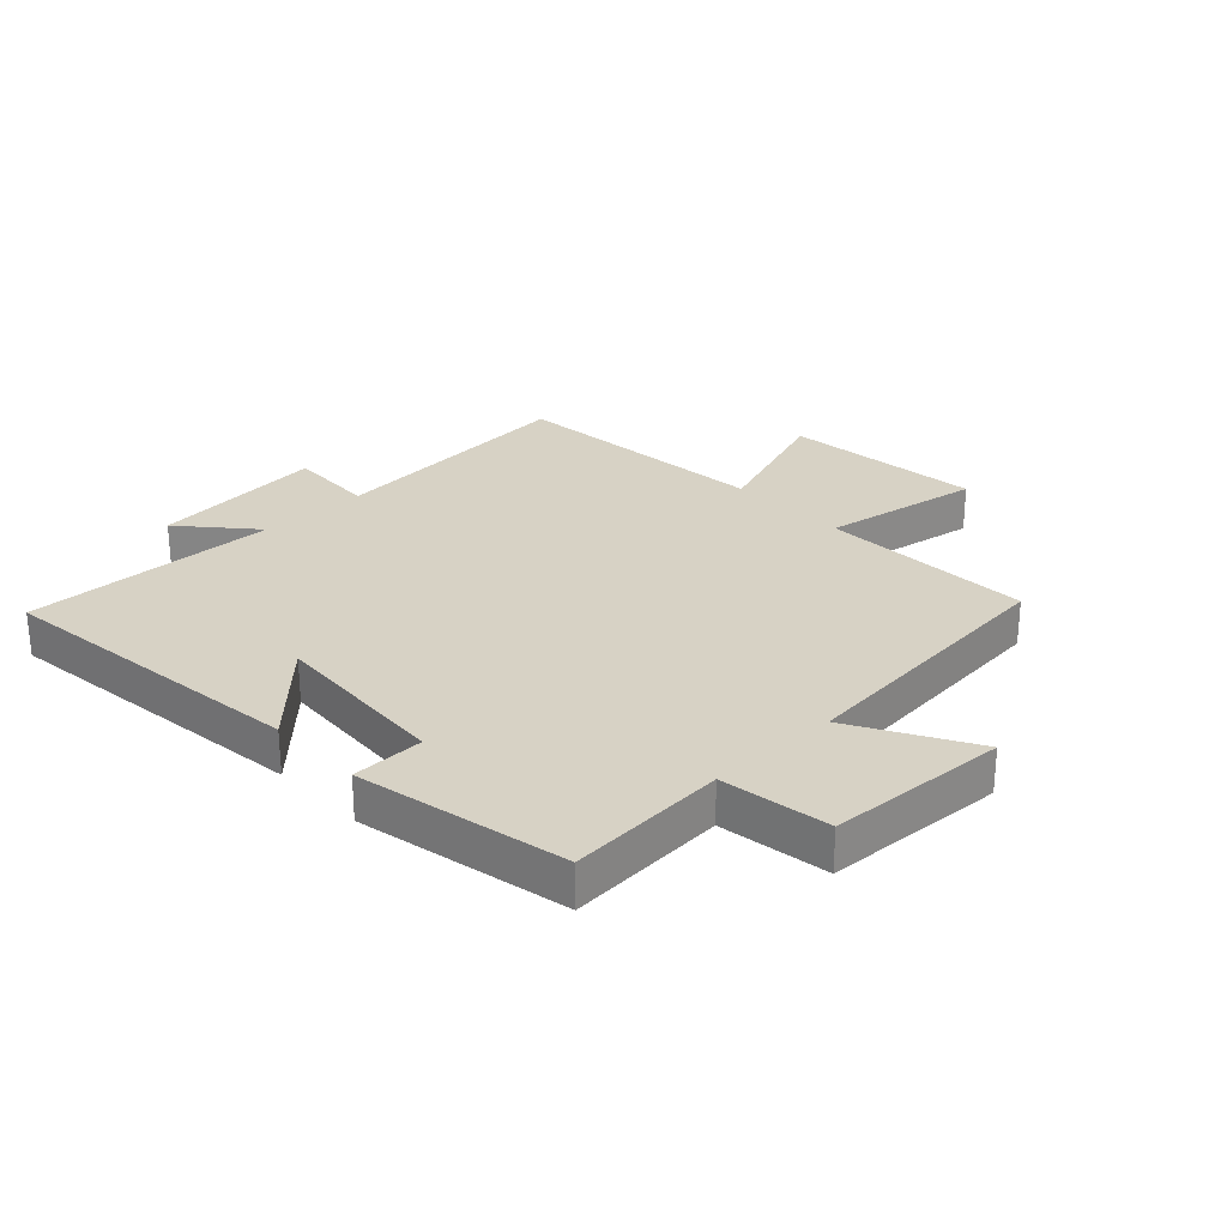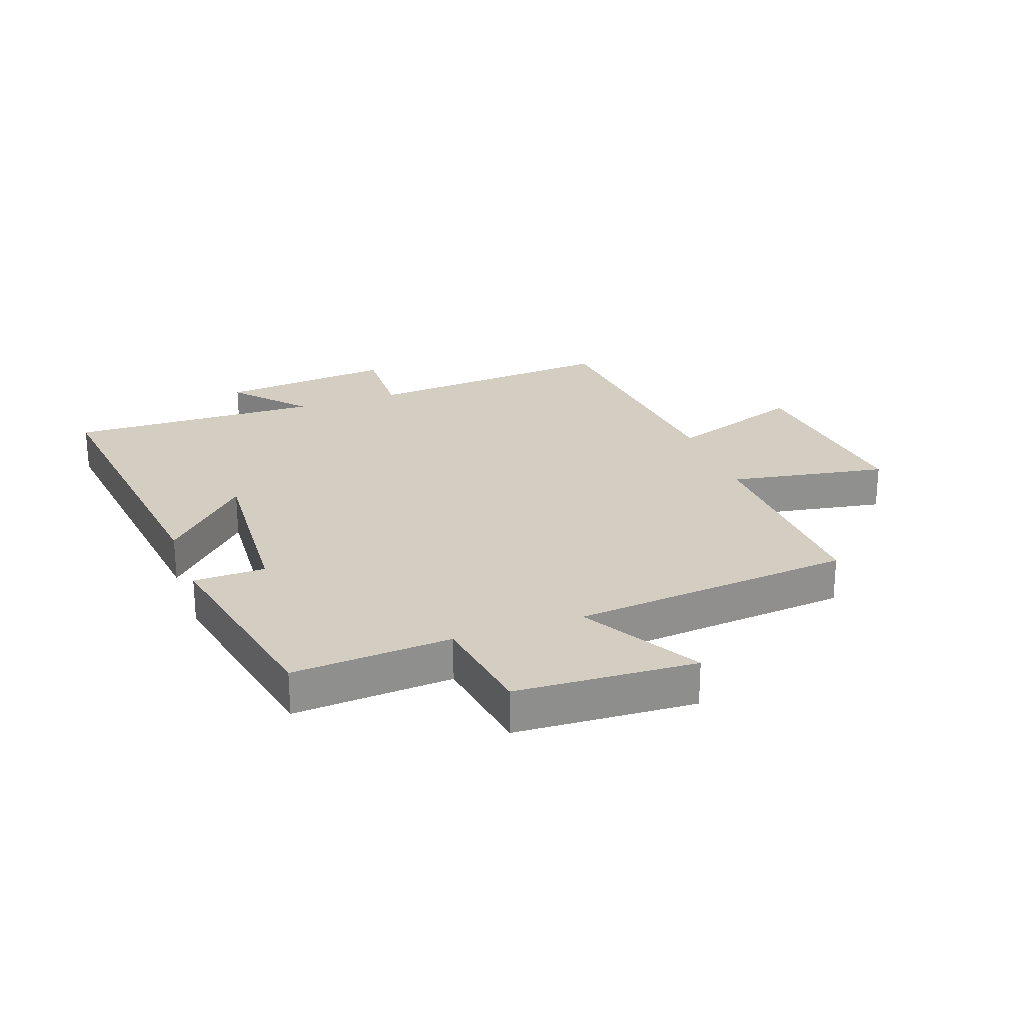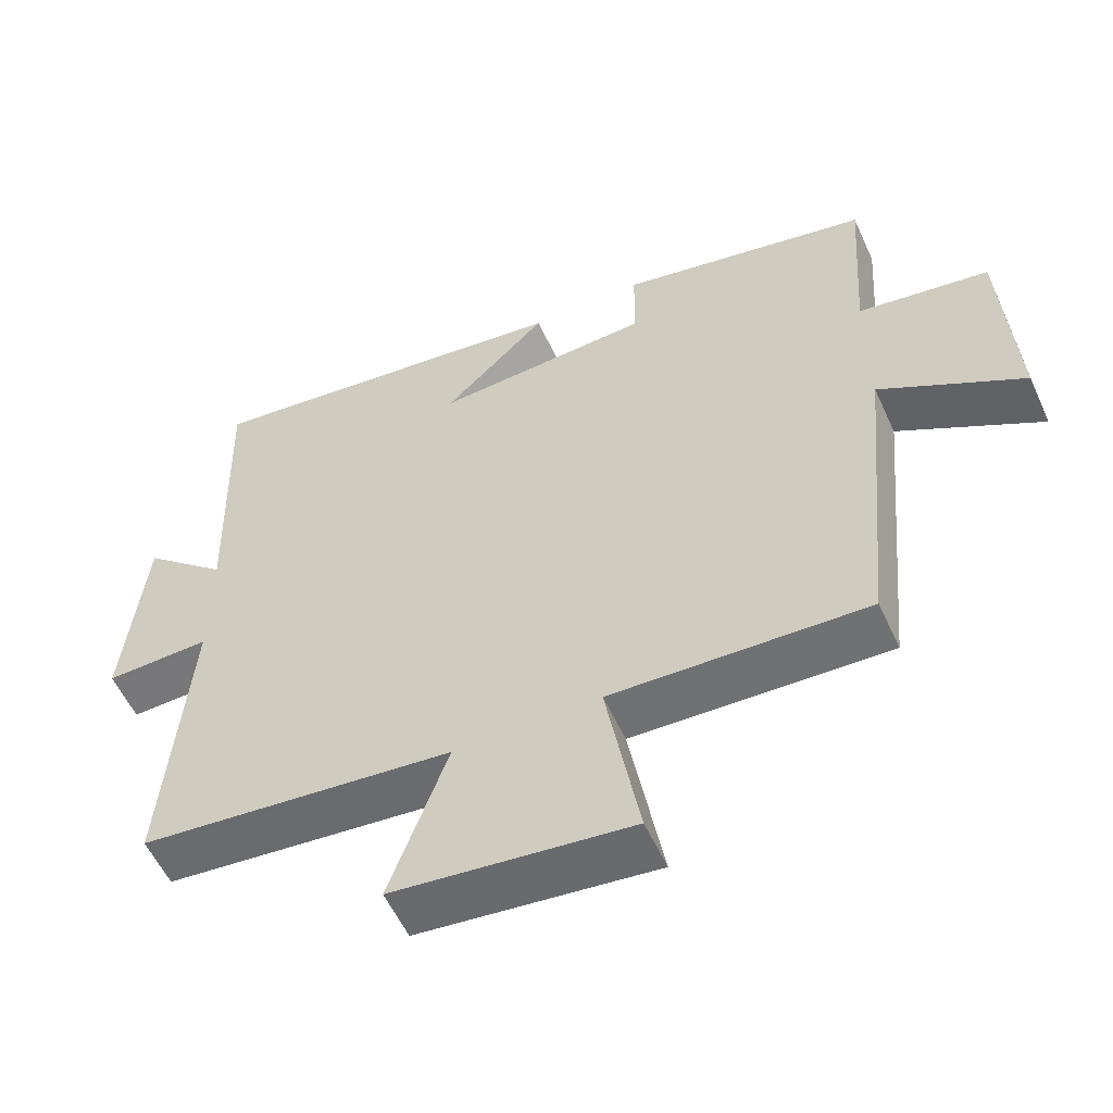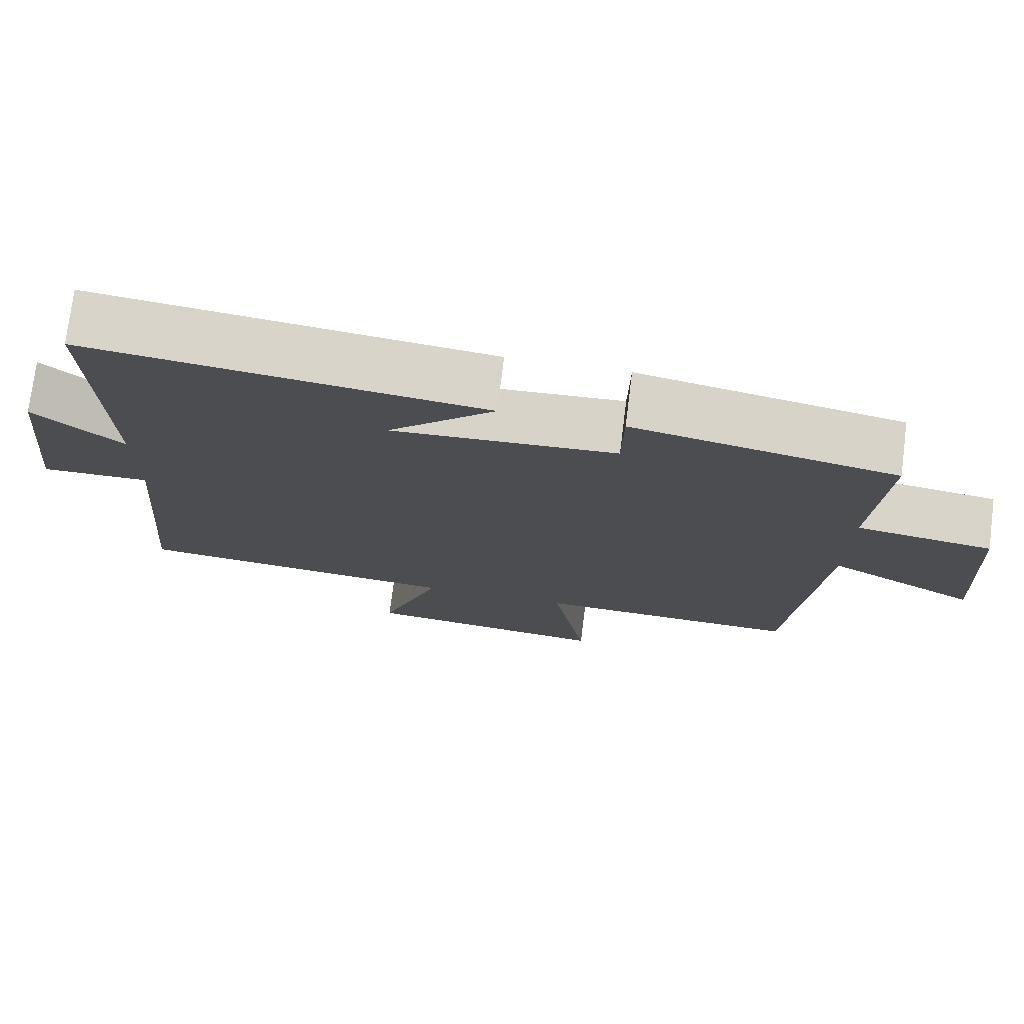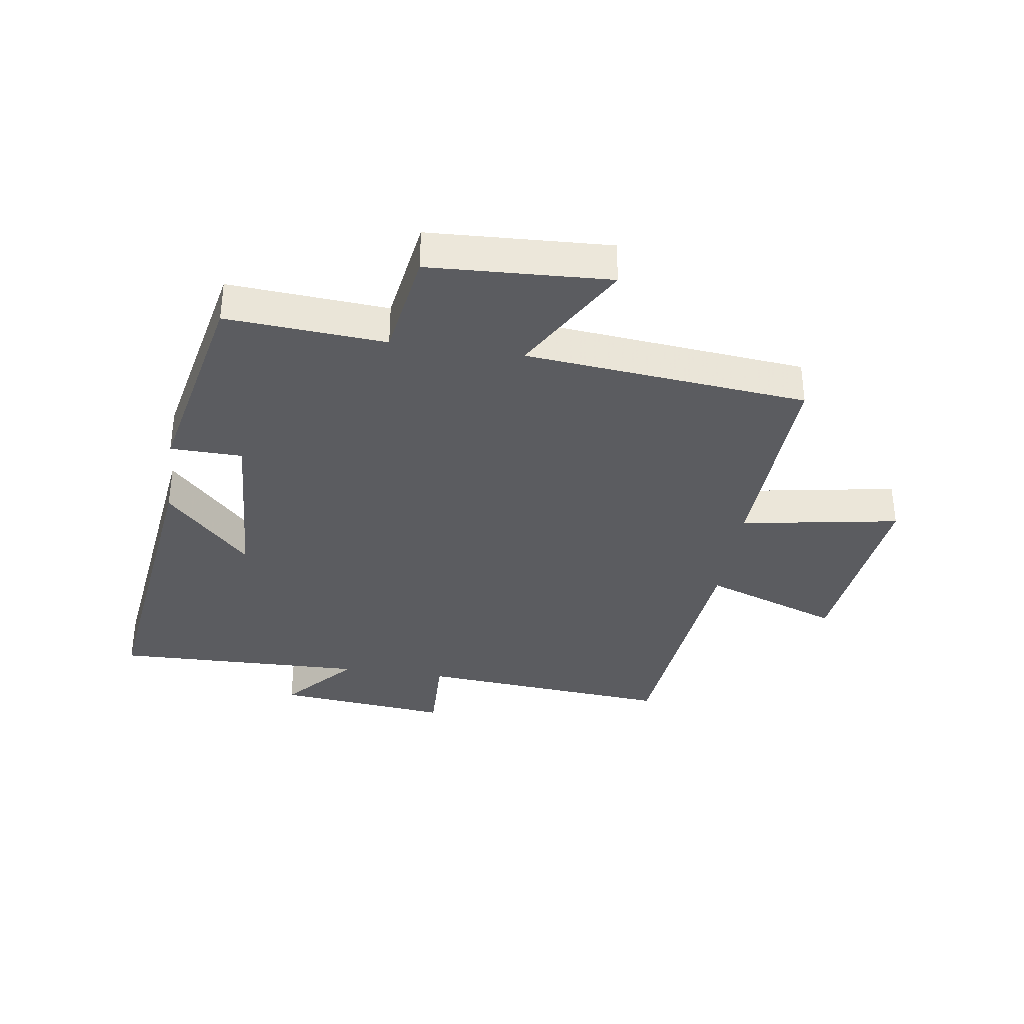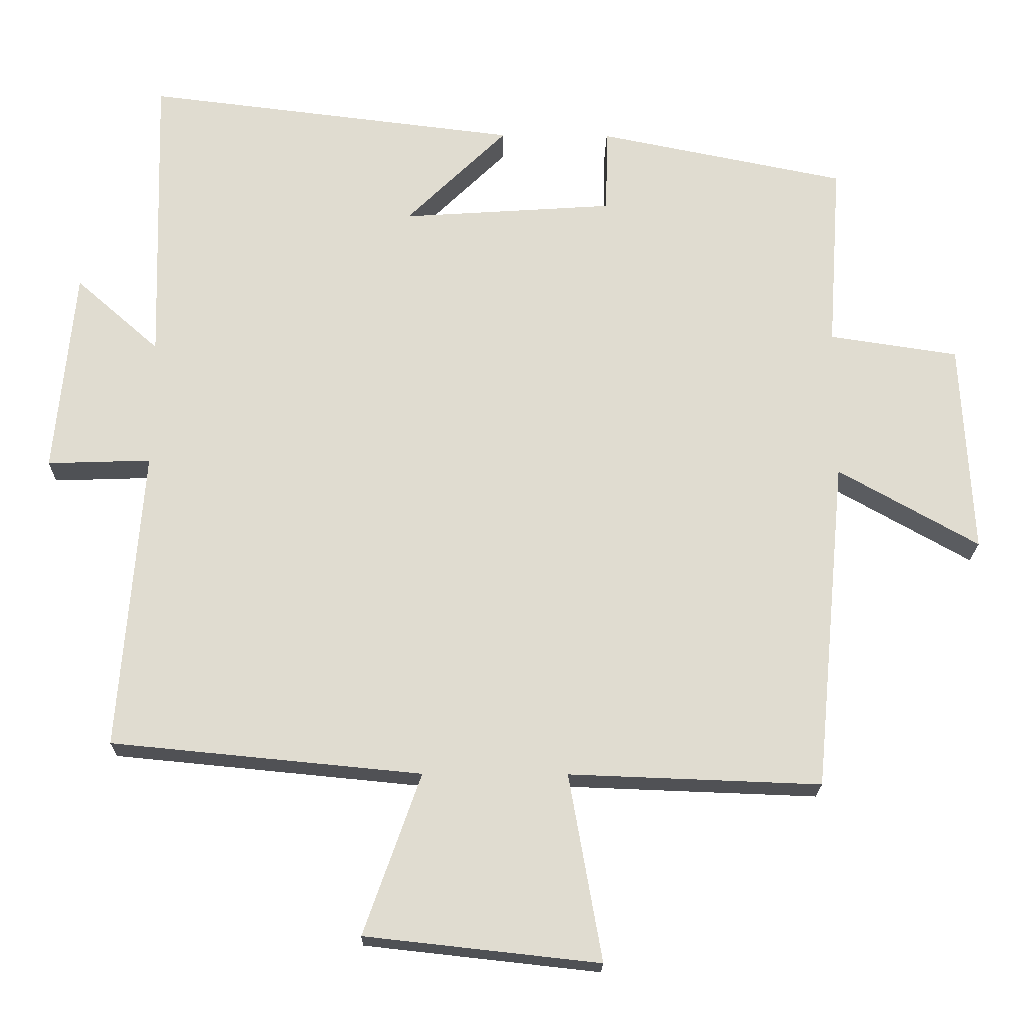
<metadata>
{"format":"obj","ext":"obj","renderer":"f3d","projection":"perspective","resolution":1024,"background":"white","views":[{"elev":27.5,"azim":46.6,"up":"+Y"},{"elev":24.9,"azim":70.2,"up":"+Y"},{"elev":-56.3,"azim":24.4,"up":"+Z"},{"elev":75.0,"azim":7.1,"up":"+Z"},{"elev":-35.2,"azim":81.3,"up":"+Y"},{"elev":-20.2,"azim":-0.9,"up":"+Z"}]}
</metadata>
<code>
v -0.533 0.07 -0.458
v -0.5 0.07 -0.036
v -0.645 0.07 -0.041
v -0.617 0.07 0.247
v -0.5 0.07 0.144
v -0.512 0.07 0.563
v 0.012 0.07 0.5
v -0.13 0.07 0.361
v 0.168 0.07 0.381
v 0.17 0.07 0.5
v 0.518 0.07 0.43
v 0.5 0.07 0.167
v 0.681 0.07 0.14
v 0.697 0.07 -0.158
v 0.5 0.07 -0.047
v 0.456 0.07 -0.513
v 0.103 0.07 -0.5
v 0.149 0.07 -0.762
v -0.179 0.07 -0.726
v -0.099 0.07 -0.5
v -0.533 0 -0.458
v -0.5 0 -0.036
v -0.645 0 -0.041
v -0.617 0 0.247
v -0.5 0 0.144
v -0.512 0 0.563
v 0.012 0 0.5
v -0.13 0 0.361
v 0.168 0 0.381
v 0.17 0 0.5
v 0.518 0 0.43
v 0.5 0 0.167
v 0.681 0 0.14
v 0.697 0 -0.158
v 0.5 0 -0.047
v 0.456 0 -0.513
v 0.103 0 -0.5
v 0.149 0 -0.762
v -0.179 0 -0.726
v -0.099 0 -0.5
f 17 18 19 20
f 17 20 1 2
f 15 16 17 2
f 12 13 14 15
f 12 15 2
f 9 10 11 12
f 8 9 12 2
f 5 6 7 8
f 5 8 2 3
f 3 4 5
f 40 39 38 37
f 22 21 40 37
f 22 37 36 35
f 35 34 33 32
f 22 35 32
f 32 31 30 29
f 22 32 29 28
f 28 27 26 25
f 23 22 28 25
f 25 24 23
f 1 21 22 2
f 2 22 23 3
f 3 23 24 4
f 4 24 25 5
f 5 25 26 6
f 6 26 27 7
f 7 27 28 8
f 8 28 29 9
f 9 29 30 10
f 10 30 31 11
f 11 31 32 12
f 12 32 33 13
f 13 33 34 14
f 14 34 35 15
f 15 35 36 16
f 16 36 37 17
f 17 37 38 18
f 18 38 39 19
f 19 39 40 20
f 20 40 21 1

</code>
